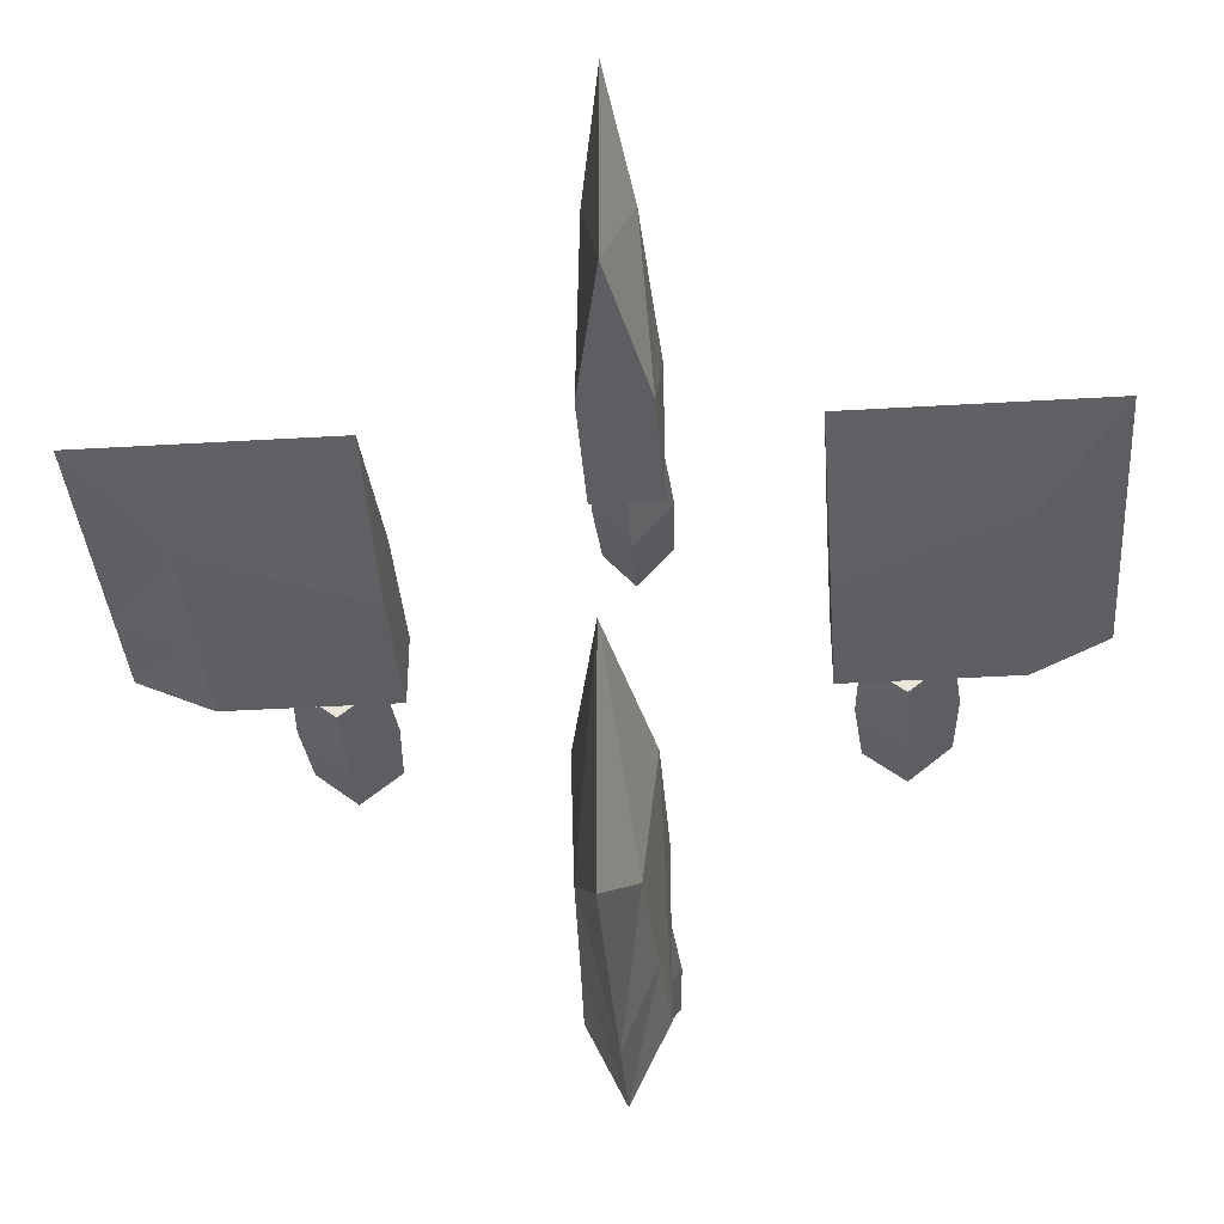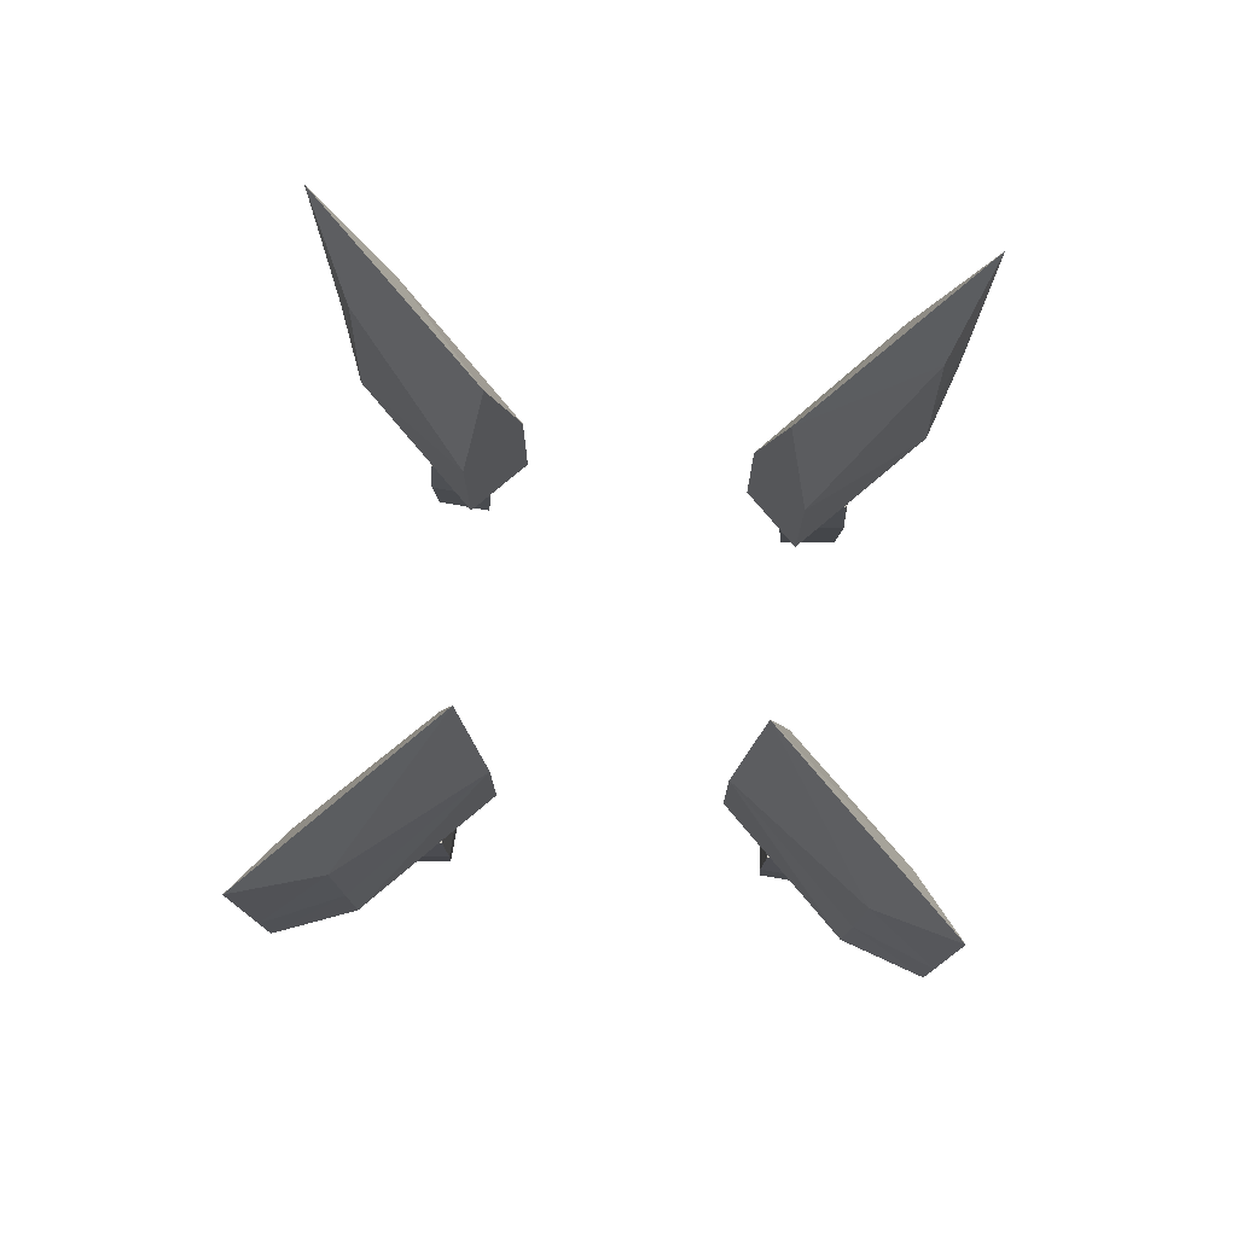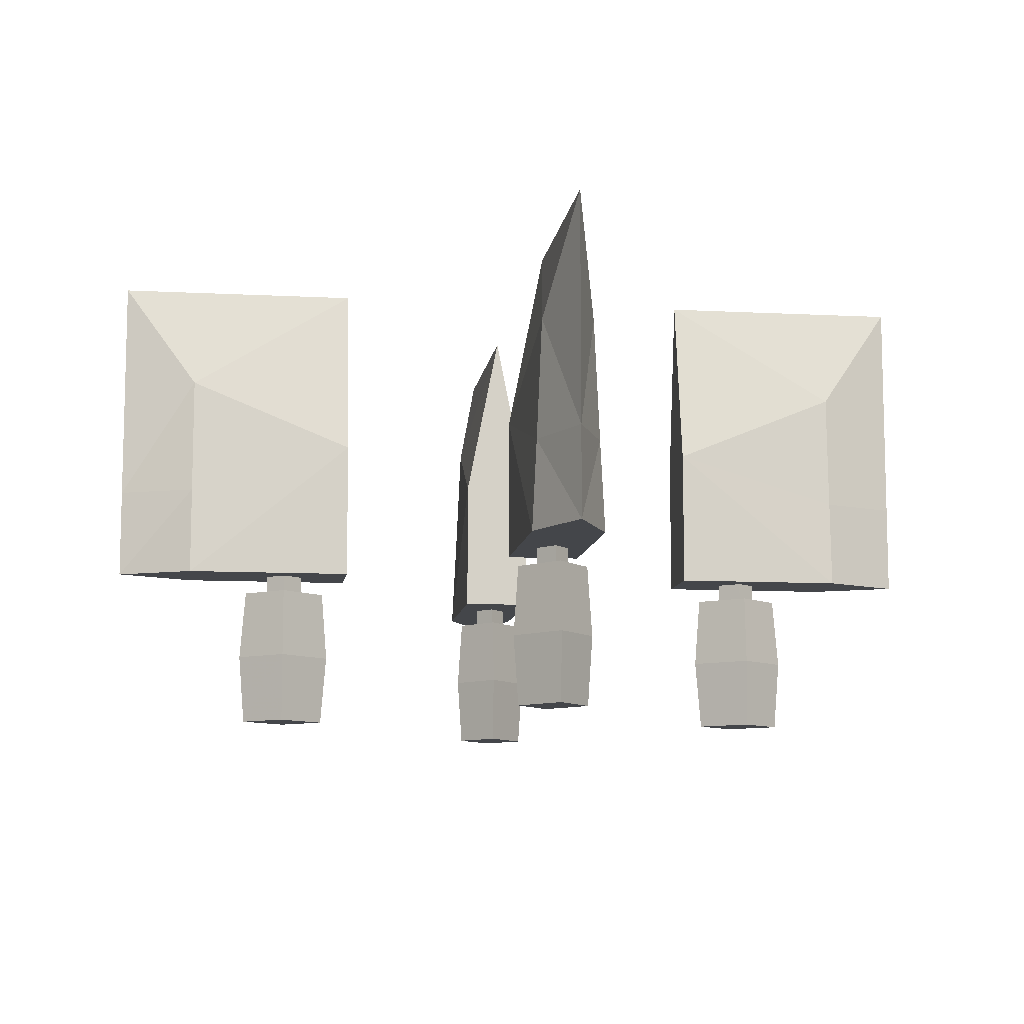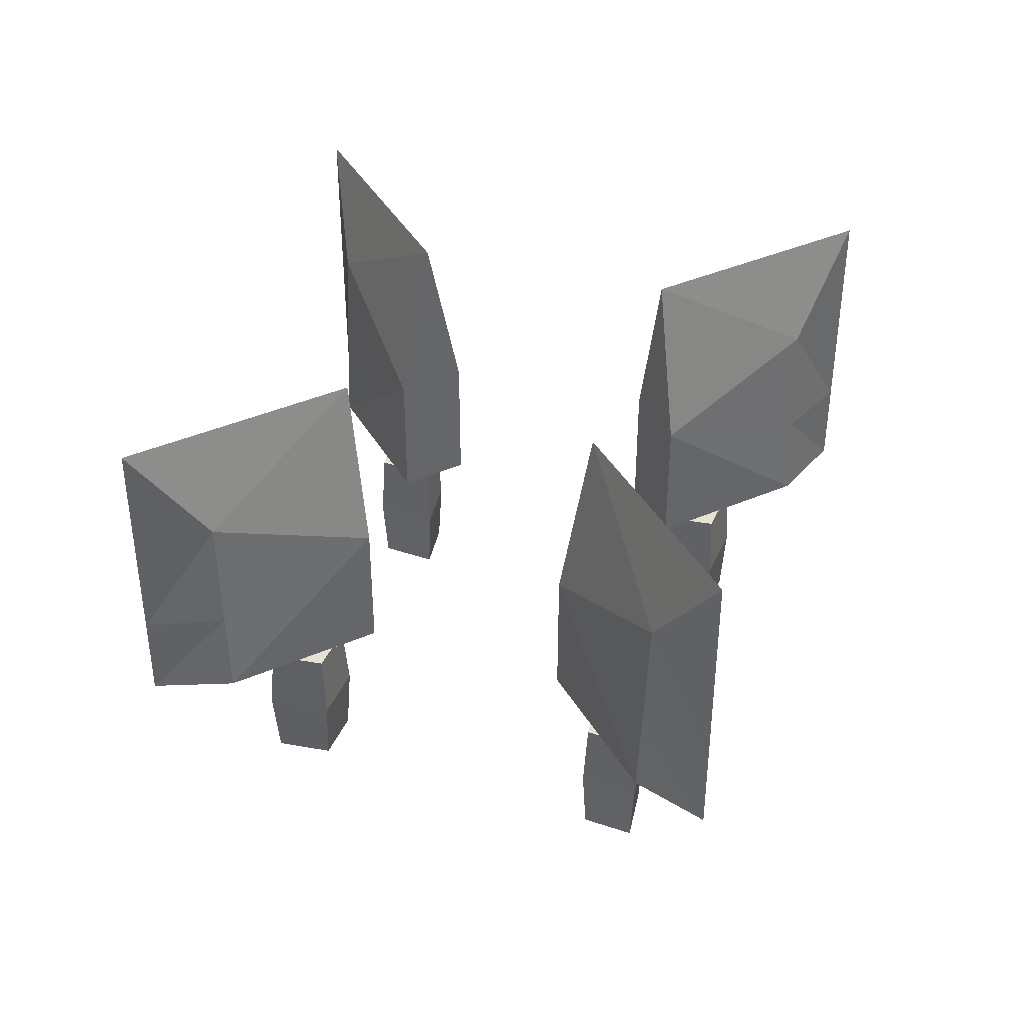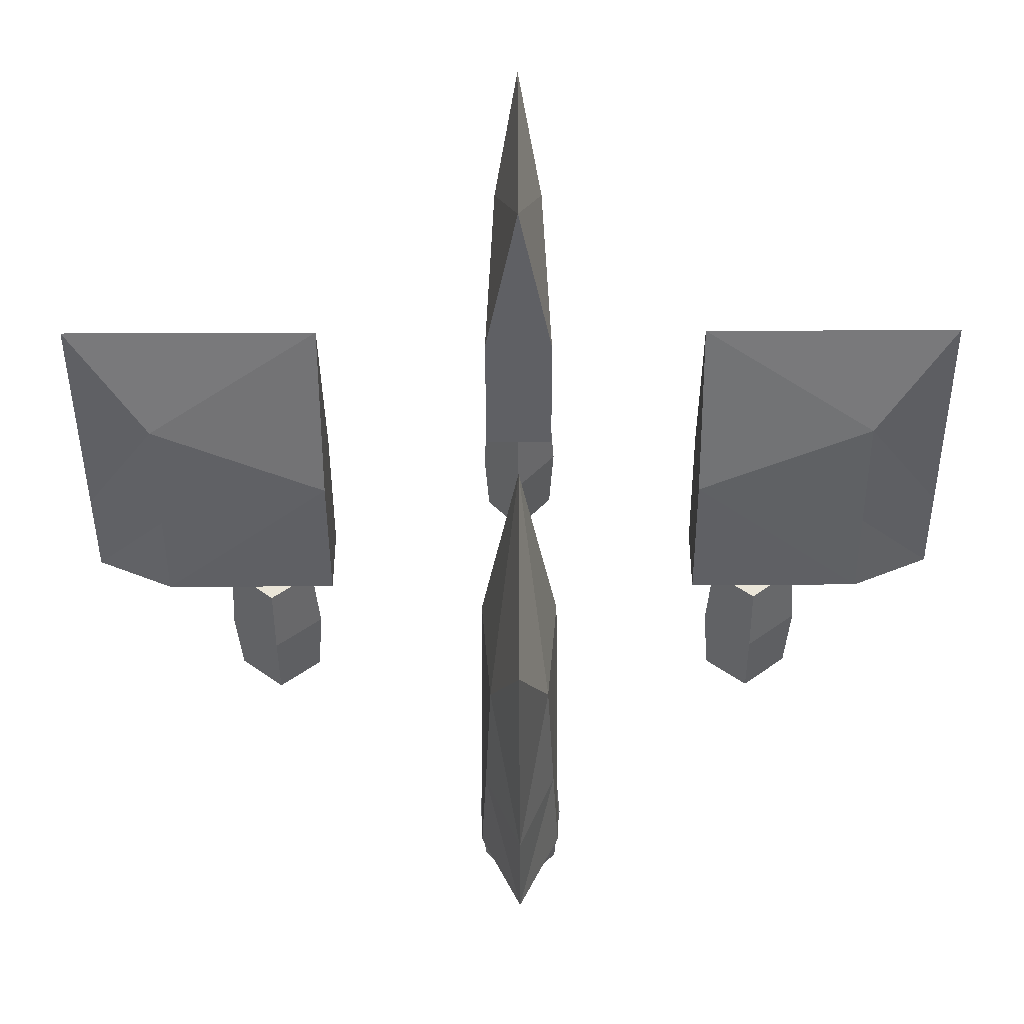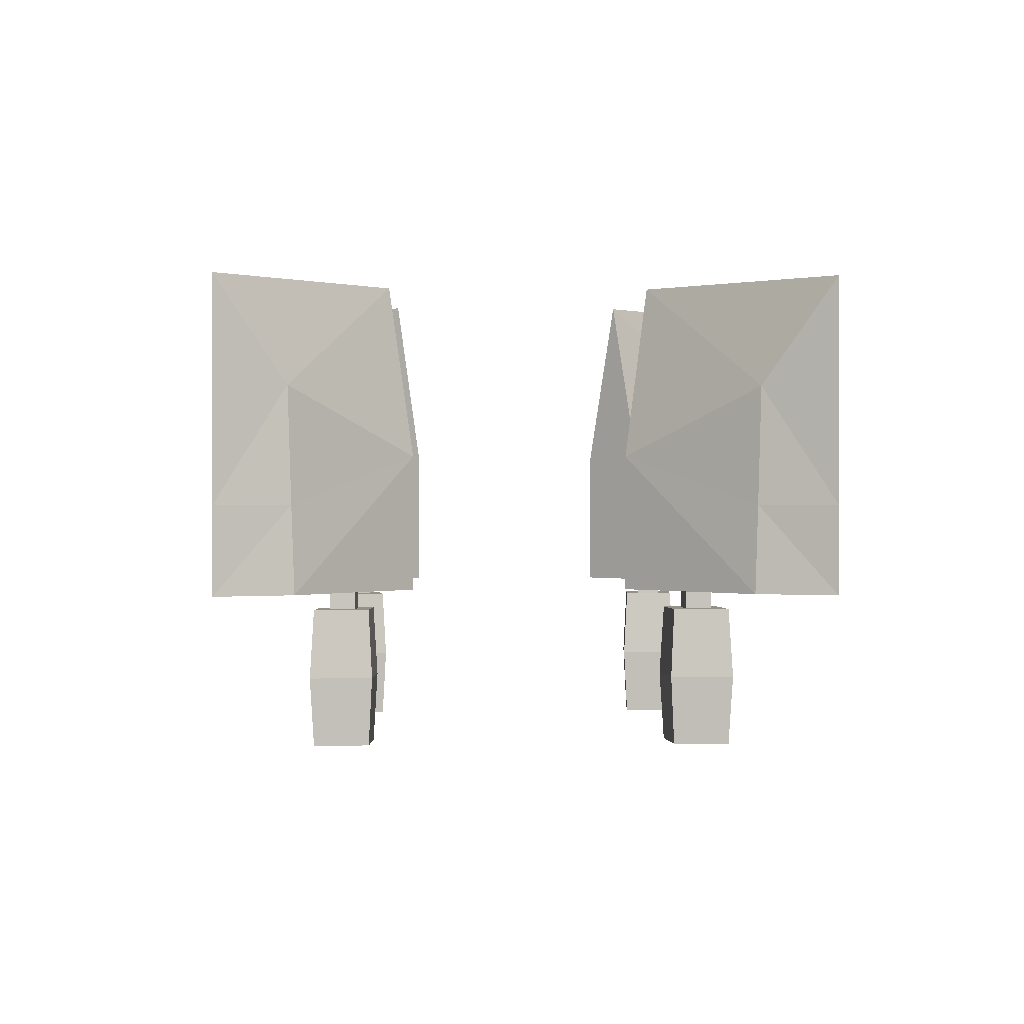
<metadata>
{"format":"obj","ext":"obj","renderer":"f3d","projection":"perspective","resolution":1024,"background":"white","views":[{"elev":-37.3,"azim":4.4,"up":"+Y"},{"elev":77.7,"azim":49.8,"up":"+Z"},{"elev":-9.8,"azim":82.3,"up":"+Z"},{"elev":40.9,"azim":-117.7,"up":"+Z"},{"elev":-44.6,"azim":0.3,"up":"+Y"},{"elev":0.6,"azim":-48.0,"up":"+Z"}]}
</metadata>
<code>
g Box05
v 30.71 -0.2268 -121.5
v 37.48 -5.893 -121.5
v 37.51 -5.19 -131.9
v 31.55 -0.1998 -131.9
v 43.94 0.1997 -131.9
v 44.78 0.2268 -121.5
v 38.02 5.893 -121.5
v 37.98 5.19 -131.9
v 31.55 -0.1998 -131.9
v 37.51 -5.19 -131.9
v 43.94 0.1997 -131.9
v 37.98 5.19 -131.9
v 37.48 -5.893 -121.5
v 44.78 0.2268 -121.5
v 43.94 0.1997 -131.9
v 37.51 -5.19 -131.9
v 37.51 -5.19 -111
v 31.55 -0.1997 -111
v 37.98 5.19 -111
v 43.94 0.1997 -111
v 30.71 -0.2268 -121.5
v 38.02 5.893 -121.5
v 37.98 5.19 -111
v 31.55 -0.1997 -111
v 31.55 -0.1997 -111
v 37.51 -5.19 -111
v 43.94 0.1997 -111
v 37.98 5.19 -111
v 37.51 -5.19 -111
v 43.94 0.1997 -111
v 31.55 -0.1998 -131.9
v 37.98 5.19 -131.9
v 34.94 -0.09044 -106.8
v 37.64 -2.35 -106.8
v 37.64 -2.37 -112.9
v 34.92 -0.09121 -112.9
v 40.57 0.09119 -112.9
v 40.55 0.09043 -106.8
v 37.85 2.35 -106.8
v 37.85 2.37 -112.9
v 37.64 -2.35 -106.8
v 40.55 0.09043 -106.8
v 40.57 0.09119 -112.9
v 37.64 -2.37 -112.9
v 34.92 -0.09121 -112.9
v 37.85 2.37 -112.9
v 37.85 2.35 -106.8
v 34.94 -0.09044 -106.8
v 27.87 -5.304 -87.37
v 53 -4.635 -94.8
v 53 -5.319 -108.2
v 27.87 -5.319 -108.2
v 53 5.319 -108.2
v 53 4.635 -94.8
v 27.87 5.304 -87.37
v 27.87 5.319 -108.2
v 27.87 1.9e-05 -60.74
v 53 2e-05 -60.74
v 53 -3.817 -76.92
v 64.34 -9e-06 -108.2
v 64.34 -2e-06 -94.82
v 27.87 -5.319 -108.2
v 27.87 5.319 -108.2
v 27.87 5.304 -87.37
v 27.87 -5.304 -87.37
v 64.34 -9e-06 -108.2
v 64.34 -2e-06 -94.82
v 64.34 1.9e-05 -60.74
v 64.34 1.9e-05 -60.74
v 53 2e-05 -60.74
v 53 3.817 -76.92
v 27.87 1.9e-05 -60.74
v 27.87 1.9e-05 -60.74
v 53 5.319 -108.2
v 27.87 5.319 -108.2
v 27.87 -5.319 -108.2
v 53 -5.319 -108.2
v 64.34 -9e-06 -108.2
f 2 1 3
f 4 3 1
f 6 5 7
f 8 7 5
f 10 9 11
f 12 11 9
f 14 13 15
f 16 15 13
f 18 17 19
f 20 19 17
f 22 21 23
f 24 23 21
f 26 25 2
f 1 2 25
f 28 27 7
f 6 7 27
f 30 29 14
f 13 14 29
f 32 31 22
f 21 22 31
f 34 33 35
f 36 35 33
f 38 37 39
f 40 39 37
f 42 41 43
f 44 43 41
f 46 45 47
f 48 47 45
f 50 49 51
f 52 51 49
f 54 53 55
f 56 55 53
f 58 57 59
f 61 60 54
f 53 54 60
f 63 62 64
f 65 64 62
f 51 66 50
f 67 50 66
f 50 67 59
f 68 59 67
f 70 69 71
f 59 49 50
f 71 54 55
f 69 61 71
f 54 71 61
f 68 58 59
f 72 64 65
f 57 49 59
f 73 71 55
f 73 70 71
f 75 74 76
f 77 76 74
f 78 77 74
g Box06
v 0.839 -31.78 -121.5
v -4.827 -38.54 -121.5
v -4.124 -38.57 -131.9
v 0.8661 -32.62 -131.9
v 1.266 -45.01 -131.9
v 1.293 -45.85 -121.5
v 6.959 -39.08 -121.5
v 6.256 -39.05 -131.9
v 0.8661 -32.62 -131.9
v -4.124 -38.57 -131.9
v 1.266 -45.01 -131.9
v 6.256 -39.05 -131.9
v -4.827 -38.54 -121.5
v 1.293 -45.85 -121.5
v 1.266 -45.01 -131.9
v -4.124 -38.57 -131.9
v -4.124 -38.57 -111
v 0.8661 -32.62 -111
v 6.256 -39.05 -111
v 1.266 -45.01 -111
v 0.839 -31.78 -121.5
v 6.959 -39.08 -121.5
v 6.256 -39.05 -111
v 0.8661 -32.62 -111
v 0.8661 -32.62 -111
v -4.124 -38.57 -111
v 1.266 -45.01 -111
v 6.256 -39.05 -111
v -4.124 -38.57 -111
v 1.266 -45.01 -111
v 0.8661 -32.62 -131.9
v 6.256 -39.05 -131.9
v 0.9754 -36.01 -106.8
v -1.284 -38.7 -106.8
v -1.304 -38.7 -112.9
v 0.9746 -35.98 -112.9
v 1.157 -41.64 -112.9
v 1.156 -41.62 -106.8
v 3.416 -38.92 -106.8
v 3.436 -38.92 -112.9
v -1.284 -38.7 -106.8
v 1.156 -41.62 -106.8
v 1.157 -41.64 -112.9
v -1.304 -38.7 -112.9
v 0.9746 -35.98 -112.9
v 3.436 -38.92 -112.9
v 3.416 -38.92 -106.8
v 0.9754 -36.01 -106.8
v -4.238 -28.93 -87.37
v -3.569 -54.07 -94.8
v -4.253 -54.07 -108.2
v -4.253 -28.93 -108.2
v 6.385 -54.07 -108.2
v 5.7 -54.07 -94.8
v 6.369 -28.93 -87.37
v 6.385 -28.93 -108.2
v 1.066 -28.93 -60.74
v 1.066 -54.07 -60.74
v -2.752 -54.07 -76.92
v 1.066 -65.41 -108.2
v 1.066 -65.41 -94.82
v -4.253 -28.93 -108.2
v 6.385 -28.93 -108.2
v 6.369 -28.93 -87.37
v -4.238 -28.93 -87.37
v 1.066 -65.41 -108.2
v 1.066 -65.41 -94.82
v 1.066 -65.41 -60.74
v 1.066 -65.41 -60.74
v 1.066 -54.07 -60.74
v 4.883 -54.07 -76.92
v 1.066 -28.93 -60.74
v 1.066 -28.93 -60.74
v 6.385 -54.07 -108.2
v 6.385 -28.93 -108.2
v -4.253 -28.93 -108.2
v -4.253 -54.07 -108.2
v 1.066 -65.41 -108.2
f 80 79 81
f 82 81 79
f 84 83 85
f 86 85 83
f 88 87 89
f 90 89 87
f 92 91 93
f 94 93 91
f 96 95 97
f 98 97 95
f 100 99 101
f 102 101 99
f 104 103 80
f 79 80 103
f 106 105 85
f 84 85 105
f 108 107 92
f 91 92 107
f 110 109 100
f 99 100 109
f 112 111 113
f 114 113 111
f 116 115 117
f 118 117 115
f 120 119 121
f 122 121 119
f 124 123 125
f 126 125 123
f 128 127 129
f 130 129 127
f 132 131 133
f 134 133 131
f 136 135 137
f 139 138 132
f 131 132 138
f 141 140 142
f 143 142 140
f 129 144 128
f 145 128 144
f 128 145 137
f 146 137 145
f 148 147 149
f 137 127 128
f 149 132 133
f 147 139 149
f 132 149 139
f 146 136 137
f 150 142 143
f 135 127 137
f 151 149 133
f 151 148 149
f 153 152 154
f 155 154 152
f 156 155 152
g Box07
v 0.839 29.65 -121.5
v -4.827 36.41 -121.5
v -4.124 36.44 -131.9
v 0.8661 30.48 -131.9
v 1.266 42.88 -131.9
v 1.293 43.71 -121.5
v 6.959 36.95 -121.5
v 6.256 36.92 -131.9
v 0.8661 30.48 -131.9
v -4.124 36.44 -131.9
v 1.266 42.88 -131.9
v 6.256 36.92 -131.9
v -4.827 36.41 -121.5
v 1.293 43.71 -121.5
v 1.266 42.88 -131.9
v -4.124 36.44 -131.9
v -4.124 36.44 -111
v 0.8661 30.48 -111
v 6.256 36.92 -111
v 1.266 42.88 -111
v 0.839 29.65 -121.5
v 6.959 36.95 -121.5
v 6.256 36.92 -111
v 0.8661 30.48 -111
v 0.8661 30.48 -111
v -4.124 36.44 -111
v 1.266 42.88 -111
v 6.256 36.92 -111
v -4.124 36.44 -111
v 1.266 42.88 -111
v 0.8661 30.48 -131.9
v 6.256 36.92 -131.9
v 0.9754 33.88 -106.8
v -1.284 36.57 -106.8
v -1.304 36.57 -112.9
v 0.9746 33.85 -112.9
v 1.157 39.51 -112.9
v 1.156 39.49 -106.8
v 3.416 36.79 -106.8
v 3.436 36.79 -112.9
v -1.284 36.57 -106.8
v 1.156 39.49 -106.8
v 1.157 39.51 -112.9
v -1.304 36.57 -112.9
v 0.9746 33.85 -112.9
v 3.436 36.79 -112.9
v 3.416 36.79 -106.8
v 0.9754 33.88 -106.8
v -4.238 26.8 -87.37
v -3.569 51.94 -94.8
v -4.253 51.94 -108.2
v -4.253 26.8 -108.2
v 6.385 51.94 -108.2
v 5.7 51.94 -94.8
v 6.369 26.8 -87.37
v 6.385 26.8 -108.2
v 1.066 26.8 -60.74
v 1.066 51.94 -60.74
v -2.752 51.94 -76.92
v 1.066 63.28 -108.2
v 1.066 63.28 -94.82
v -4.253 26.8 -108.2
v 6.385 26.8 -108.2
v 6.369 26.8 -87.37
v -4.238 26.8 -87.37
v 1.066 63.28 -108.2
v 1.066 63.28 -94.82
v 1.066 63.28 -60.74
v 1.066 63.28 -60.74
v 1.066 51.94 -60.74
v 4.883 51.94 -76.92
v 1.066 26.8 -60.74
v 1.066 26.8 -60.74
v 6.385 51.94 -108.2
v 6.385 26.8 -108.2
v -4.253 26.8 -108.2
v -4.253 51.94 -108.2
v 1.066 63.28 -108.2
f 157 158 159
f 159 160 157
f 161 162 163
f 163 164 161
f 165 166 167
f 167 168 165
f 169 170 171
f 171 172 169
f 173 174 175
f 175 176 173
f 177 178 179
f 179 180 177
f 181 182 158
f 158 157 181
f 183 184 163
f 163 162 183
f 185 186 170
f 170 169 185
f 187 188 178
f 178 177 187
f 189 190 191
f 191 192 189
f 193 194 195
f 195 196 193
f 197 198 199
f 199 200 197
f 201 202 203
f 203 204 201
f 205 206 207
f 207 208 205
f 209 210 211
f 211 212 209
f 213 214 215
f 216 217 210
f 210 209 216
f 218 219 220
f 220 221 218
f 222 207 206
f 206 223 222
f 223 206 215
f 215 224 223
f 225 226 227
f 205 215 206
f 210 227 211
f 217 225 227
f 227 210 217
f 214 224 215
f 220 228 221
f 205 213 215
f 227 229 211
f 226 229 227
f 230 231 232
f 232 233 230
f 233 234 230
g Box04
v -30.71 -0.2268 -121.5
v -37.48 -5.893 -121.5
v -37.51 -5.19 -131.9
v -31.55 -0.1998 -131.9
v -43.94 0.1997 -131.9
v -44.78 0.2268 -121.5
v -38.02 5.893 -121.5
v -37.98 5.19 -131.9
v -31.55 -0.1998 -131.9
v -37.51 -5.19 -131.9
v -43.94 0.1997 -131.9
v -37.98 5.19 -131.9
v -37.48 -5.893 -121.5
v -44.78 0.2268 -121.5
v -43.94 0.1997 -131.9
v -37.51 -5.19 -131.9
v -37.51 -5.19 -111
v -31.55 -0.1997 -111
v -37.98 5.19 -111
v -43.94 0.1997 -111
v -30.71 -0.2268 -121.5
v -38.02 5.893 -121.5
v -37.98 5.19 -111
v -31.55 -0.1997 -111
v -31.55 -0.1997 -111
v -37.51 -5.19 -111
v -43.94 0.1997 -111
v -37.98 5.19 -111
v -37.51 -5.19 -111
v -43.94 0.1997 -111
v -31.55 -0.1998 -131.9
v -37.98 5.19 -131.9
v -34.94 -0.09044 -106.8
v -37.64 -2.35 -106.8
v -37.64 -2.37 -112.9
v -34.92 -0.09122 -112.9
v -40.57 0.09119 -112.9
v -40.55 0.09043 -106.8
v -37.85 2.35 -106.8
v -37.85 2.37 -112.9
v -37.64 -2.35 -106.8
v -40.55 0.09043 -106.8
v -40.57 0.09119 -112.9
v -37.64 -2.37 -112.9
v -34.92 -0.09122 -112.9
v -37.85 2.37 -112.9
v -37.85 2.35 -106.8
v -34.94 -0.09044 -106.8
v -27.87 -5.304 -87.37
v -53 -4.635 -94.8
v -53 -5.319 -108.2
v -27.87 -5.319 -108.2
v -53 5.319 -108.2
v -53 4.635 -94.8
v -27.87 5.304 -87.37
v -27.87 5.319 -108.2
v -27.87 1.9e-05 -60.74
v -53 2e-05 -60.74
v -53 -3.817 -76.92
v -64.34 -8e-06 -108.2
v -64.34 -2e-06 -94.82
v -27.87 -5.319 -108.2
v -27.87 5.319 -108.2
v -27.87 5.304 -87.37
v -27.87 -5.304 -87.37
v -64.34 -8e-06 -108.2
v -64.34 -2e-06 -94.82
v -64.34 1.9e-05 -60.74
v -64.34 1.9e-05 -60.74
v -53 2e-05 -60.74
v -53 3.817 -76.92
v -27.87 1.9e-05 -60.74
v -27.87 1.9e-05 -60.74
v -53 5.319 -108.2
v -27.87 5.319 -108.2
v -27.87 -5.319 -108.2
v -53 -5.319 -108.2
v -64.34 -8e-06 -108.2
f 235 236 237
f 237 238 235
f 239 240 241
f 241 242 239
f 243 244 245
f 245 246 243
f 247 248 249
f 249 250 247
f 251 252 253
f 253 254 251
f 255 256 257
f 257 258 255
f 259 260 236
f 236 235 259
f 261 262 241
f 241 240 261
f 263 264 248
f 248 247 263
f 265 266 256
f 256 255 265
f 267 268 269
f 269 270 267
f 271 272 273
f 273 274 271
f 275 276 277
f 277 278 275
f 279 280 281
f 281 282 279
f 283 284 285
f 285 286 283
f 287 288 289
f 289 290 287
f 291 292 293
f 294 295 288
f 288 287 294
f 296 297 298
f 298 299 296
f 300 285 284
f 284 301 300
f 301 284 293
f 293 302 301
f 303 304 305
f 283 293 284
f 288 305 289
f 295 303 305
f 305 288 295
f 292 302 293
f 298 306 299
f 283 291 293
f 305 307 289
f 304 307 305
f 308 309 310
f 310 311 308
f 311 312 308

</code>
